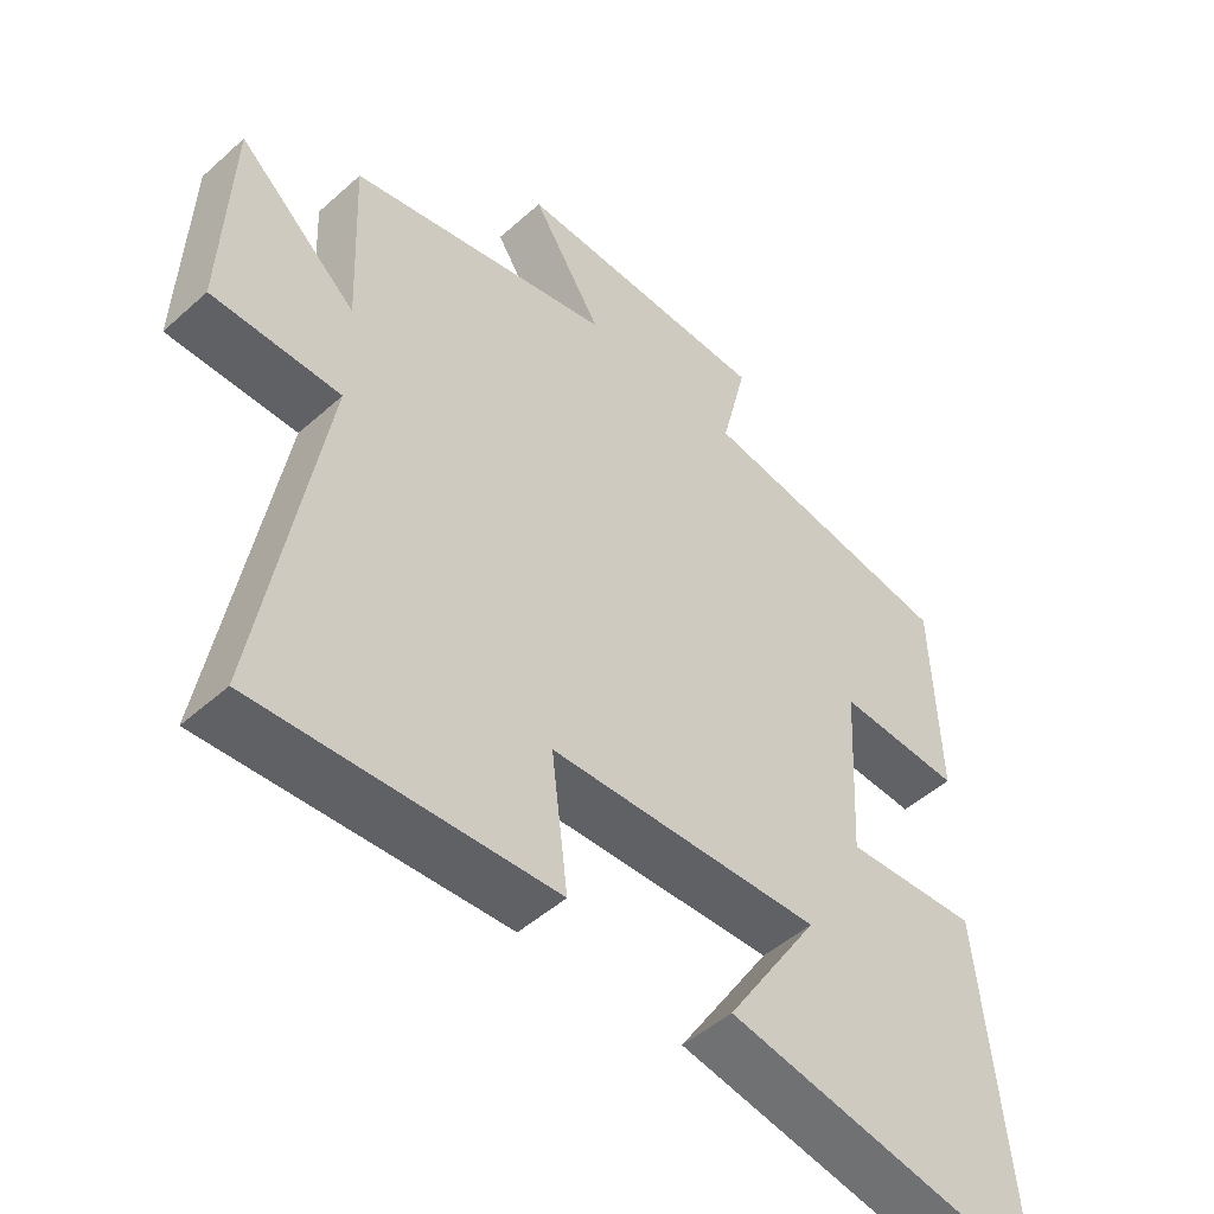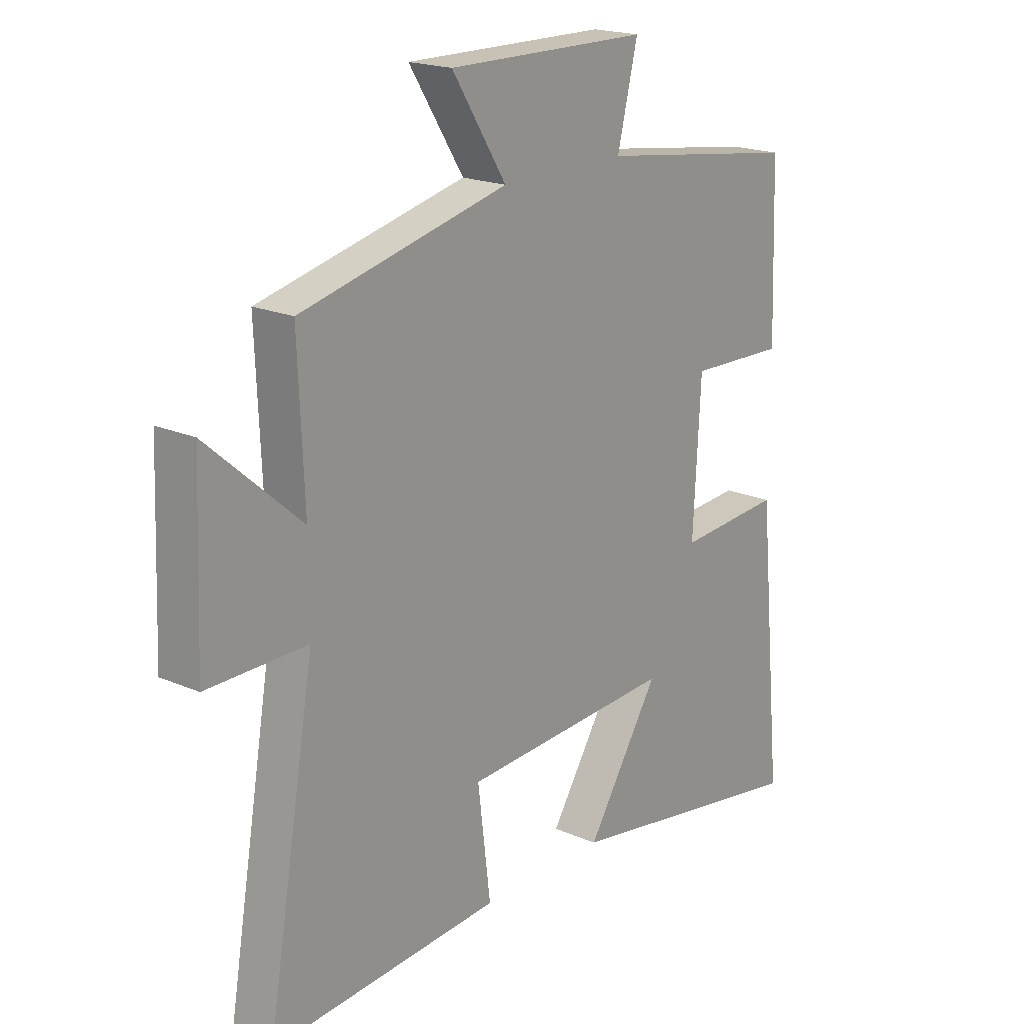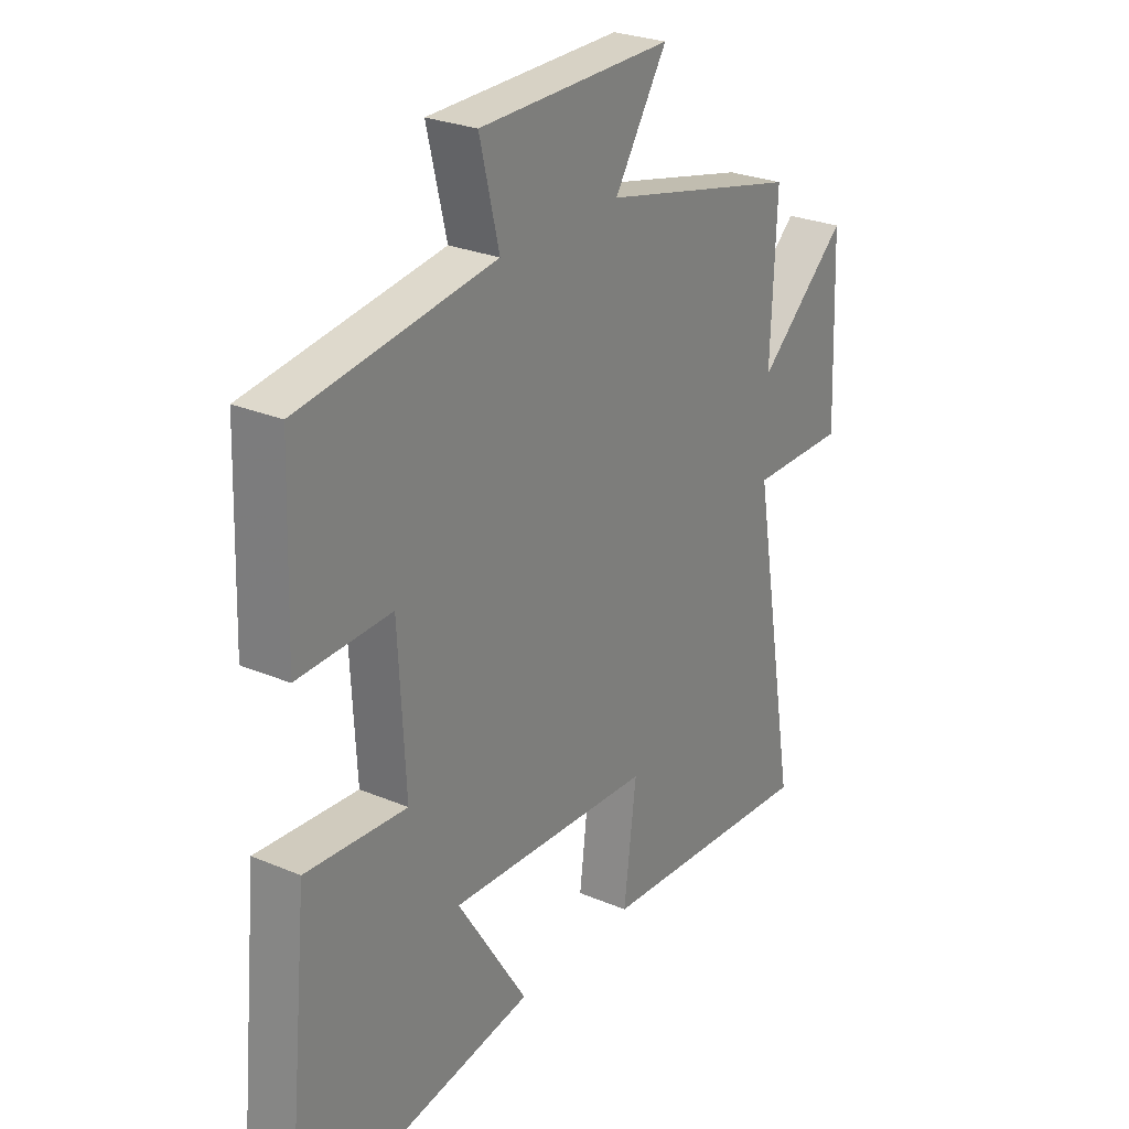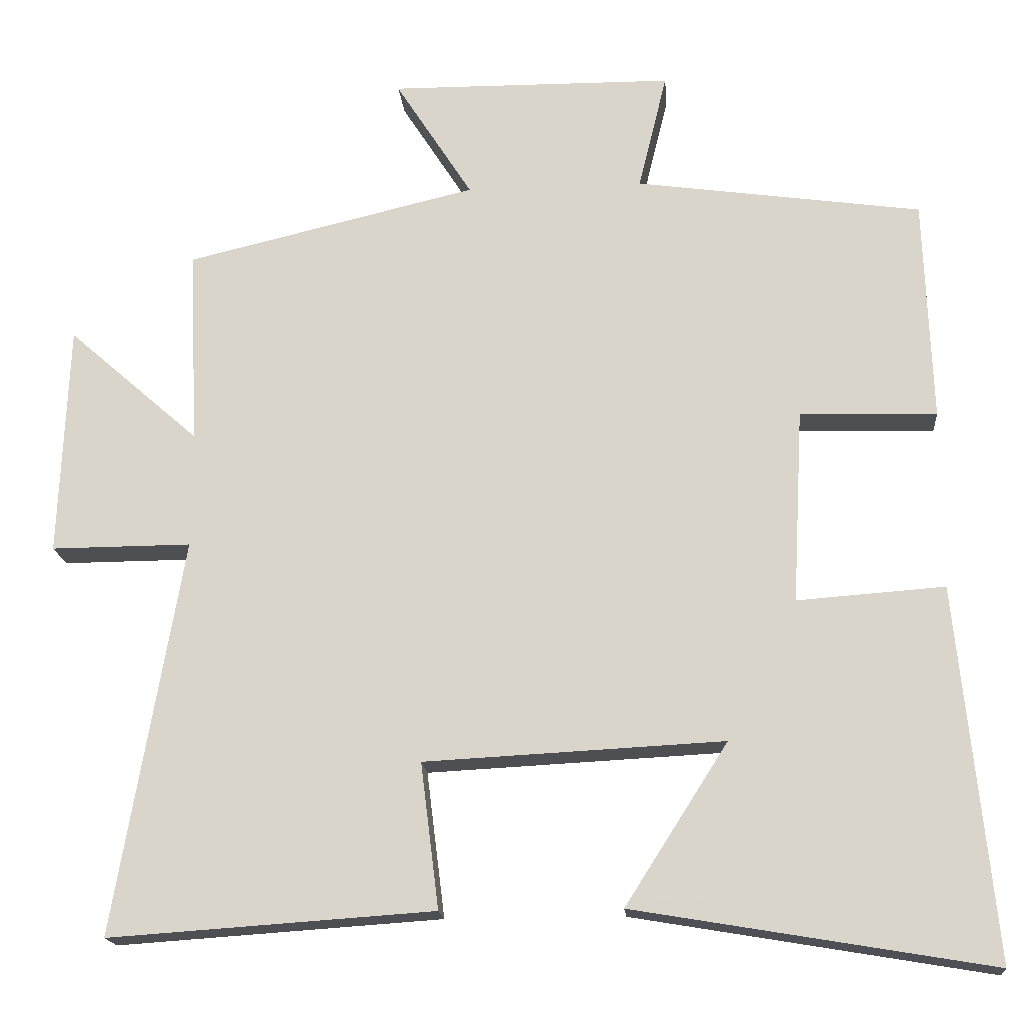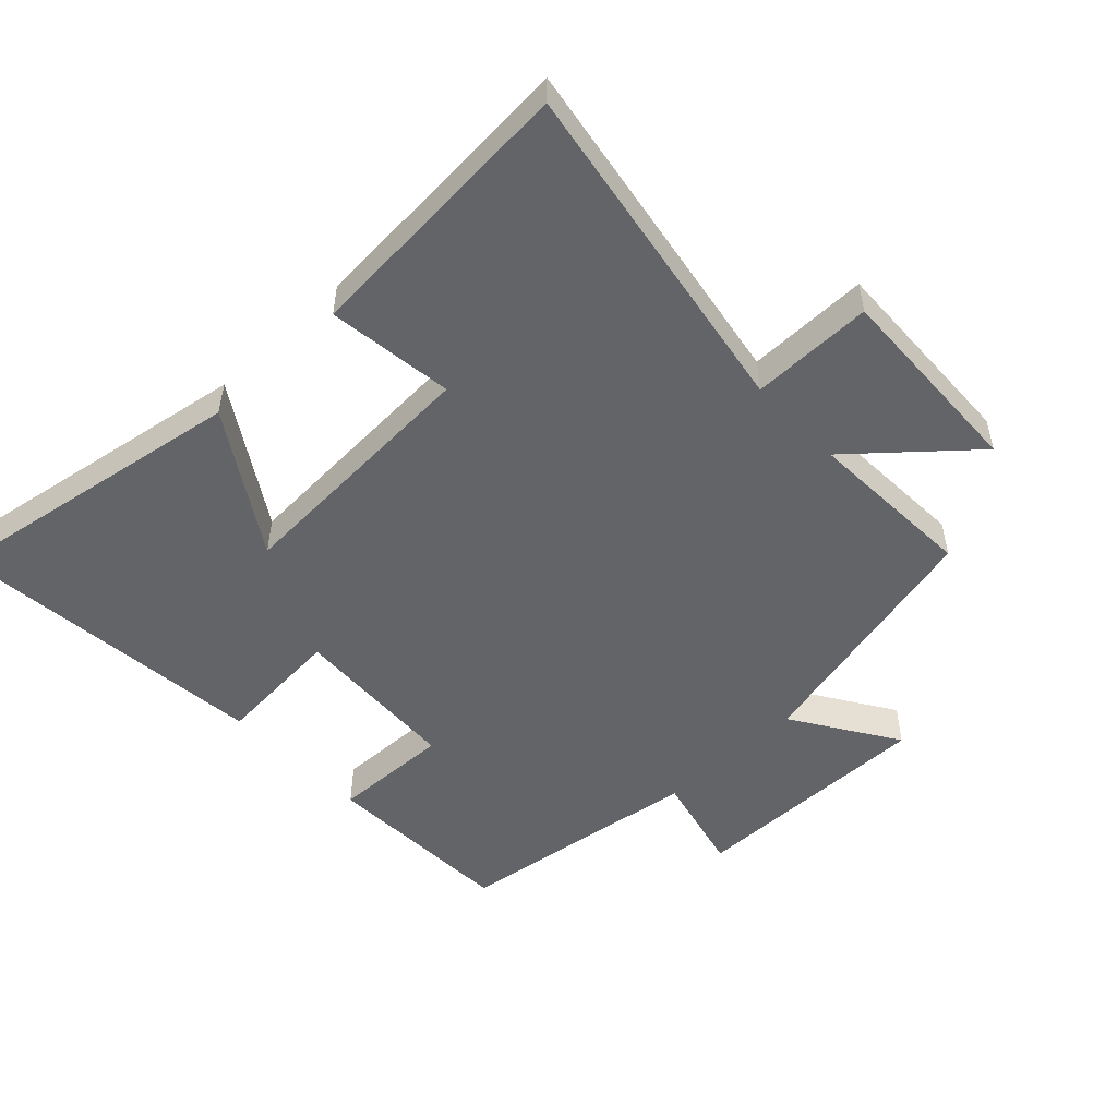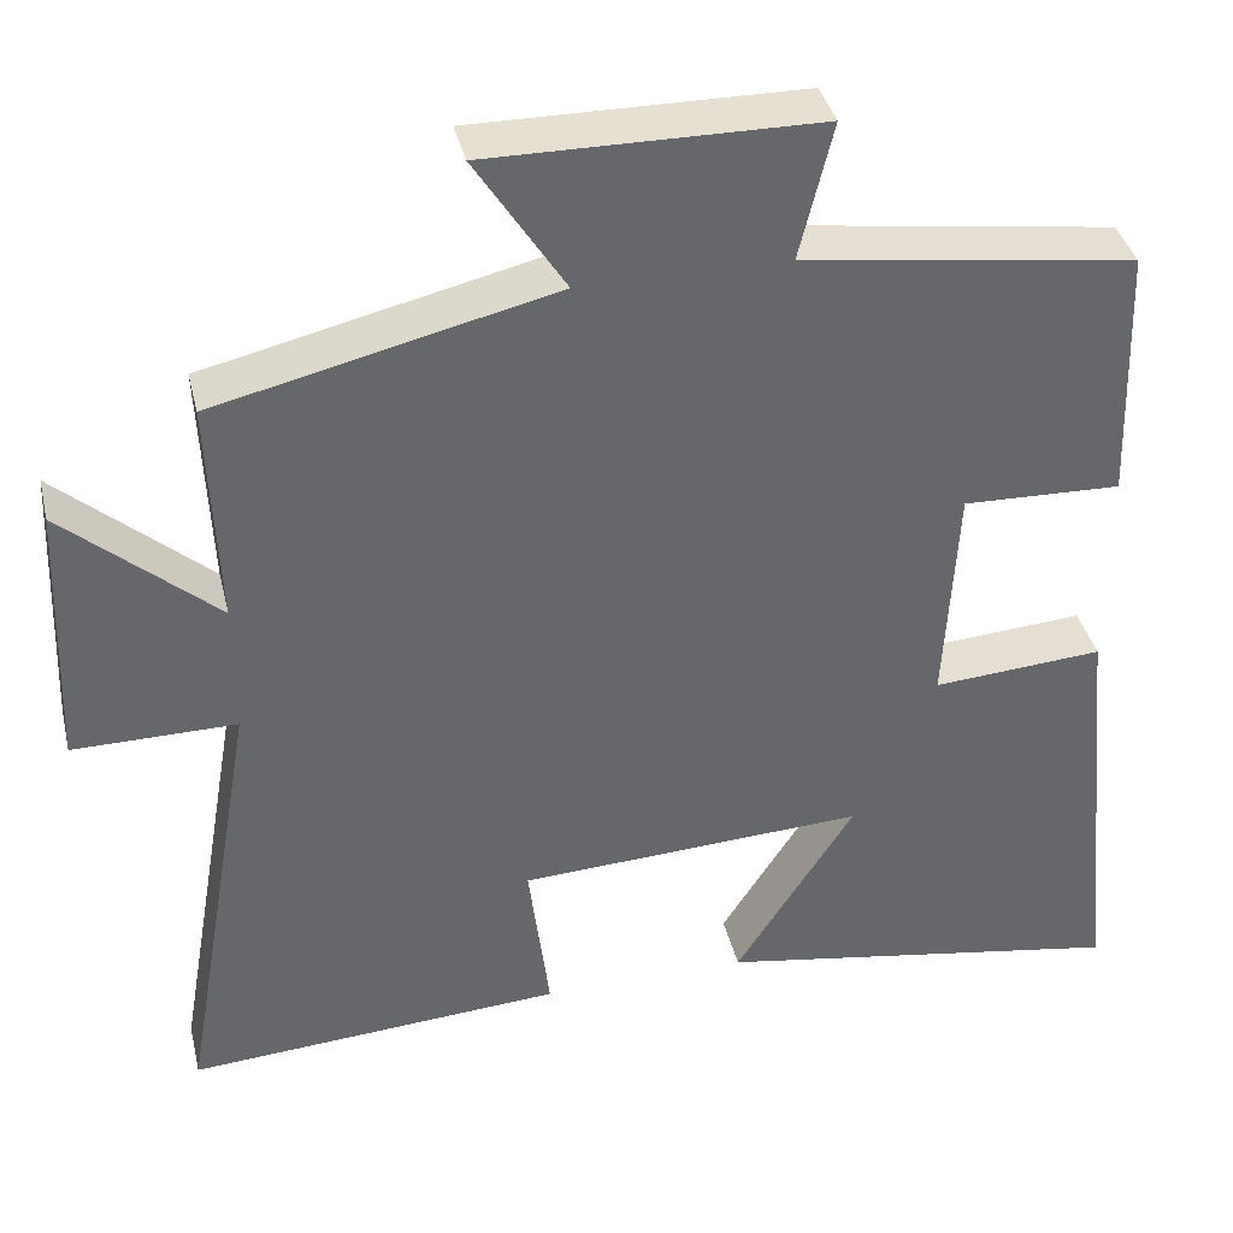
<metadata>
{"format":"obj","ext":"obj","renderer":"f3d","projection":"perspective","resolution":1024,"background":"white","views":[{"elev":-49.3,"azim":-45.4,"up":"+Z"},{"elev":19.4,"azim":-50.8,"up":"+Z"},{"elev":26.7,"azim":123.5,"up":"+Z"},{"elev":-17.6,"azim":4.9,"up":"+Z"},{"elev":-51.2,"azim":-136.4,"up":"+Y"},{"elev":38.3,"azim":-13.2,"up":"+Z"}]}
</metadata>
<code>
v 0.548 0.07 -0.58
v 0.076 0.07 -0.5
v 0.212 0.07 -0.287
v -0.184 0.07 -0.307
v -0.16 0.07 -0.5
v -0.59 0.07 -0.529
v -0.5 0.07 -0.005
v -0.686 0.07 -0.006
v -0.674 0.07 0.302
v -0.5 0.07 0.149
v -0.511 0.07 0.409
v -0.125 0.07 0.5
v -0.227 0.07 0.66
v 0.149 0.07 0.656
v 0.111 0.07 0.5
v 0.49 0.07 0.446
v 0.5 0.07 0.15
v 0.319 0.07 0.156
v 0.305 0.07 -0.102
v 0.5 0.07 -0.088
v 0.548 0 -0.58
v 0.076 0 -0.5
v 0.212 0 -0.287
v -0.184 0 -0.307
v -0.16 0 -0.5
v -0.59 0 -0.529
v -0.5 0 -0.005
v -0.686 0 -0.006
v -0.674 0 0.302
v -0.5 0 0.149
v -0.511 0 0.409
v -0.125 0 0.5
v -0.227 0 0.66
v 0.149 0 0.656
v 0.111 0 0.5
v 0.49 0 0.446
v 0.5 0 0.15
v 0.319 0 0.156
v 0.305 0 -0.102
v 0.5 0 -0.088
f 19 20 1
f 15 16 17 18
f 15 18 19
f 12 13 14 15
f 10 11 12 15
f 10 15 19
f 7 8 9 10
f 7 10 19
f 4 5 6 7
f 3 4 7 19
f 1 2 3
f 1 3 19
f 21 40 39
f 38 37 36 35
f 39 38 35
f 35 34 33 32
f 35 32 31 30
f 39 35 30
f 30 29 28 27
f 39 30 27
f 27 26 25 24
f 39 27 24 23
f 23 22 21
f 39 23 21
f 1 21 22 2
f 2 22 23 3
f 3 23 24 4
f 4 24 25 5
f 5 25 26 6
f 6 26 27 7
f 7 27 28 8
f 8 28 29 9
f 9 29 30 10
f 10 30 31 11
f 11 31 32 12
f 12 32 33 13
f 13 33 34 14
f 14 34 35 15
f 15 35 36 16
f 16 36 37 17
f 17 37 38 18
f 18 38 39 19
f 19 39 40 20
f 20 40 21 1

</code>
